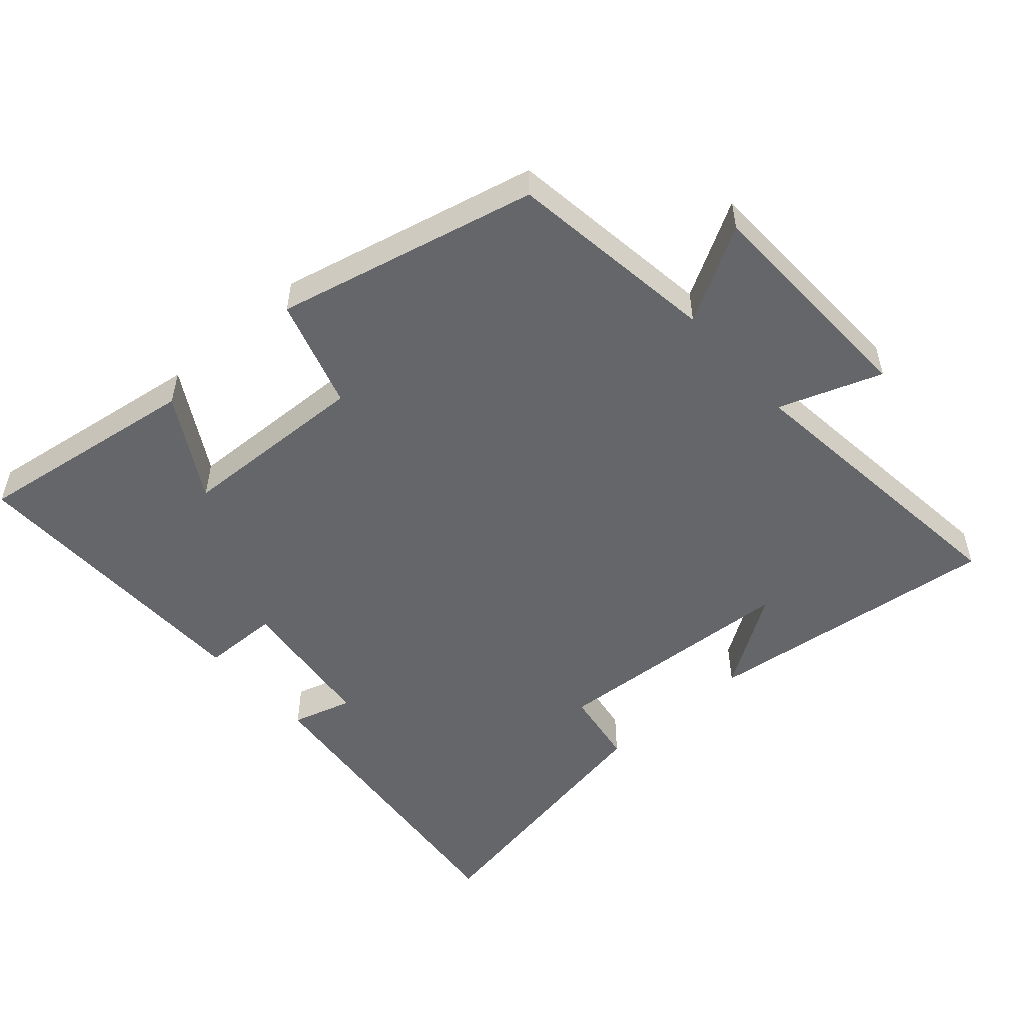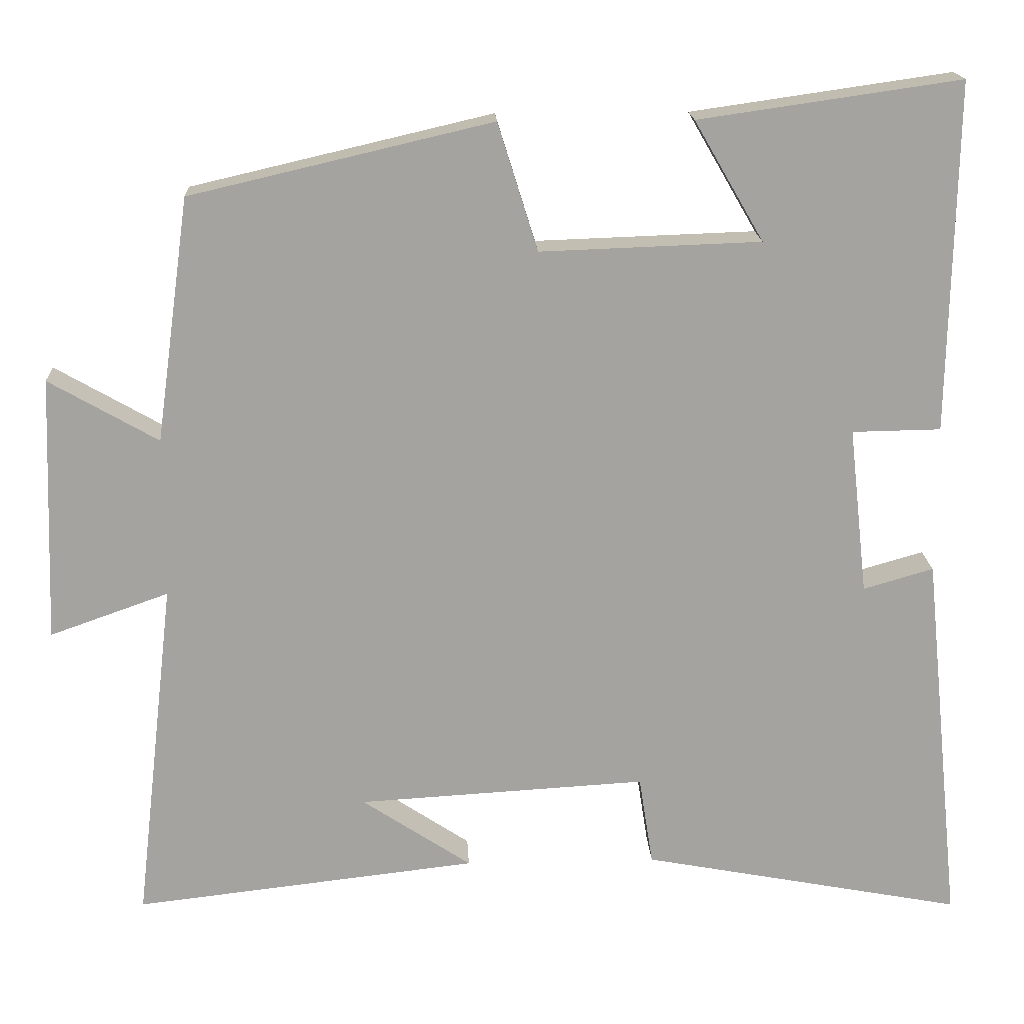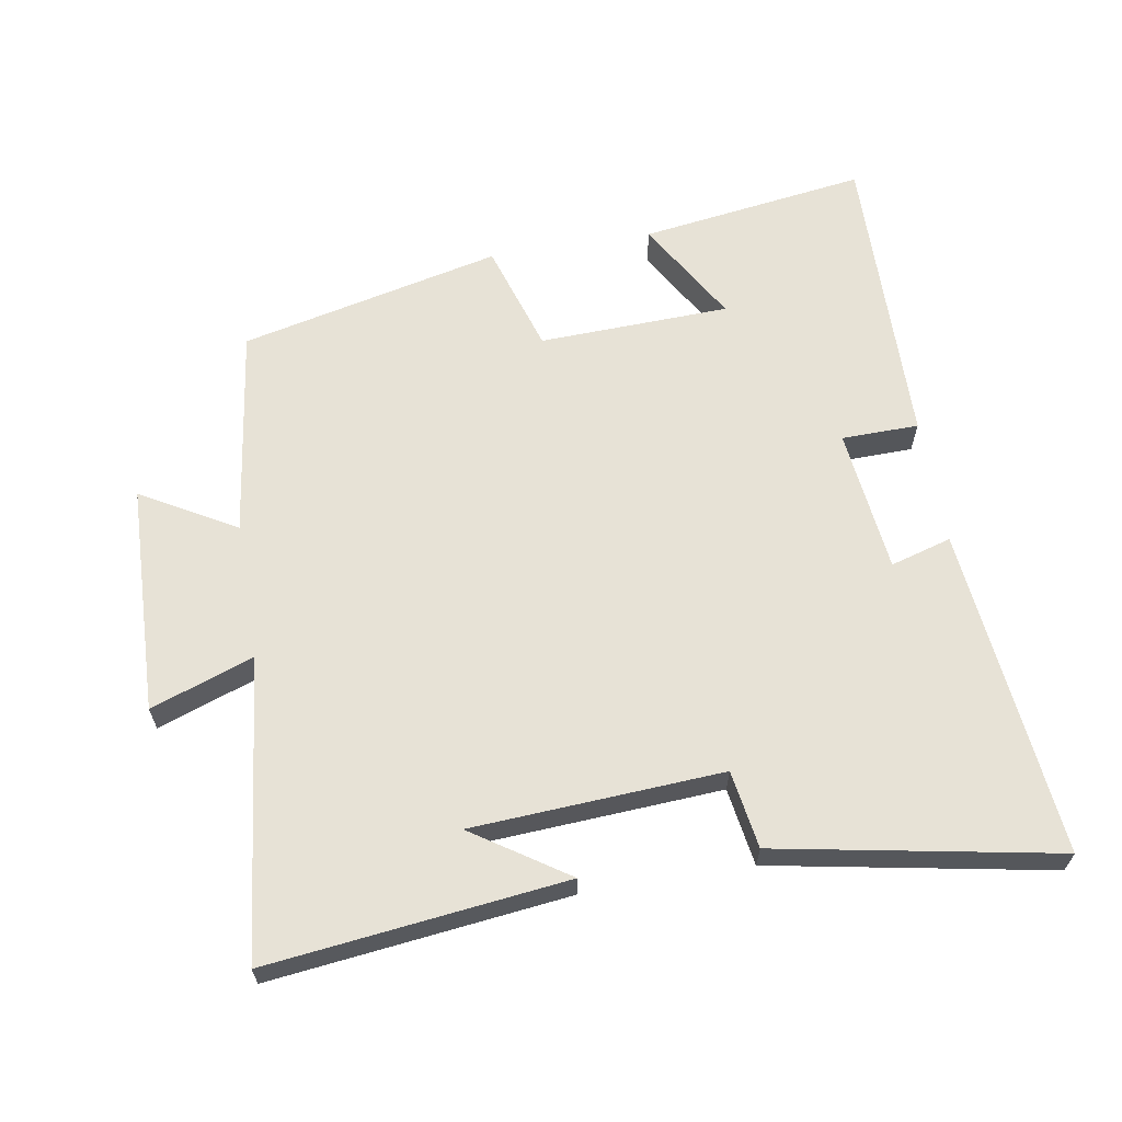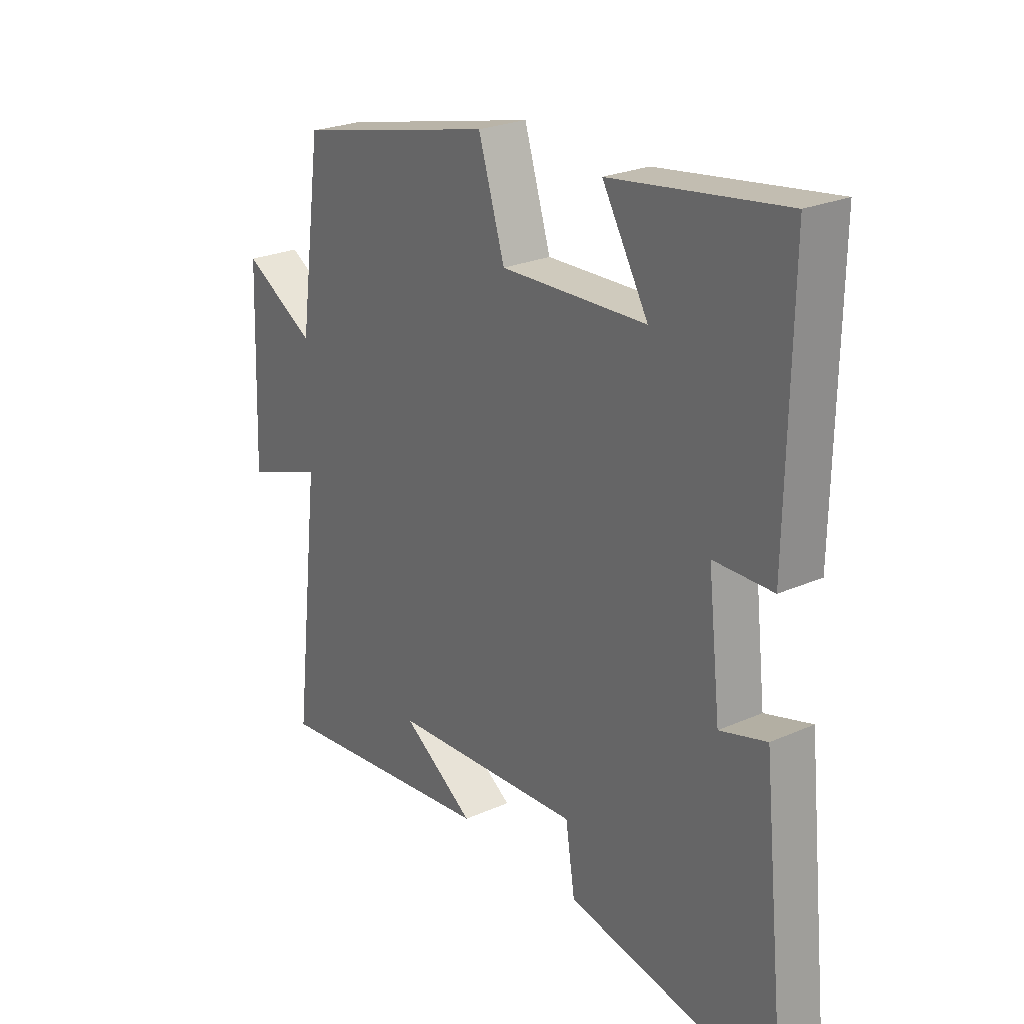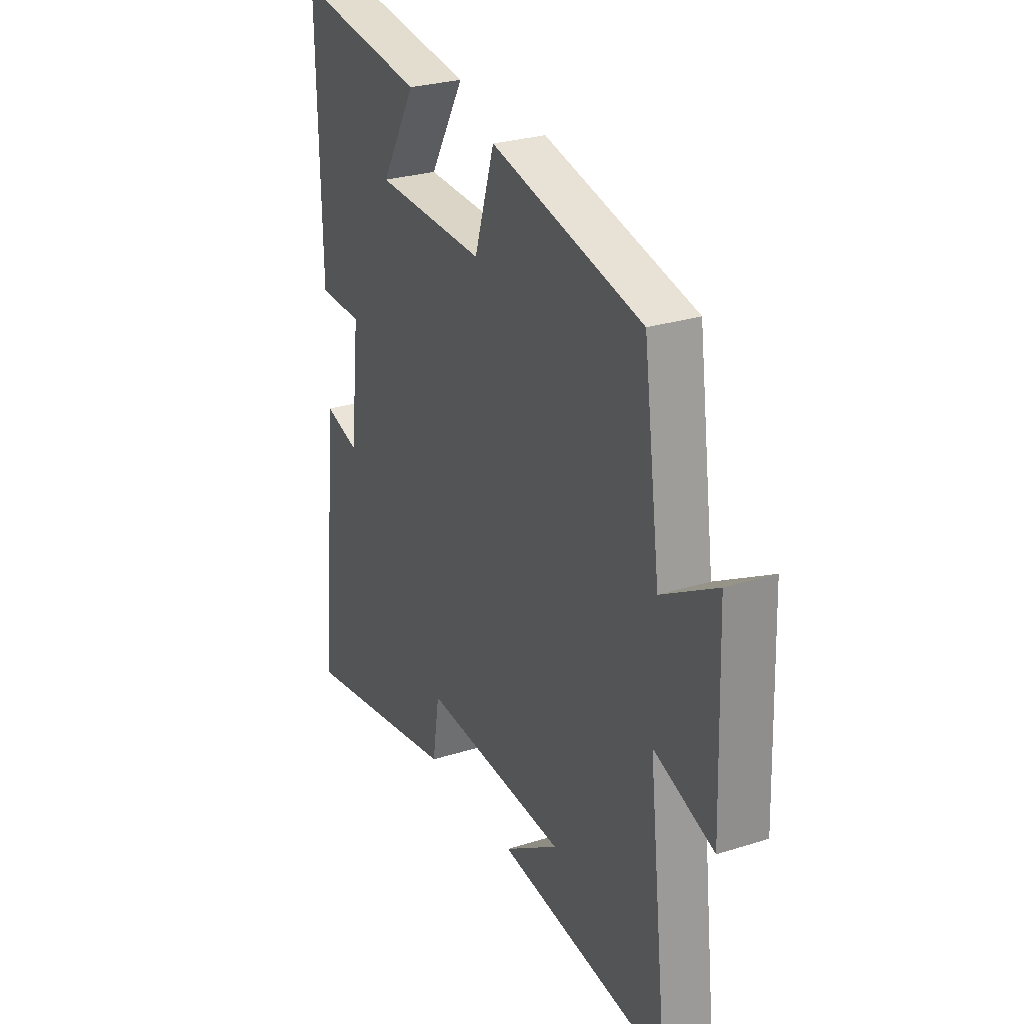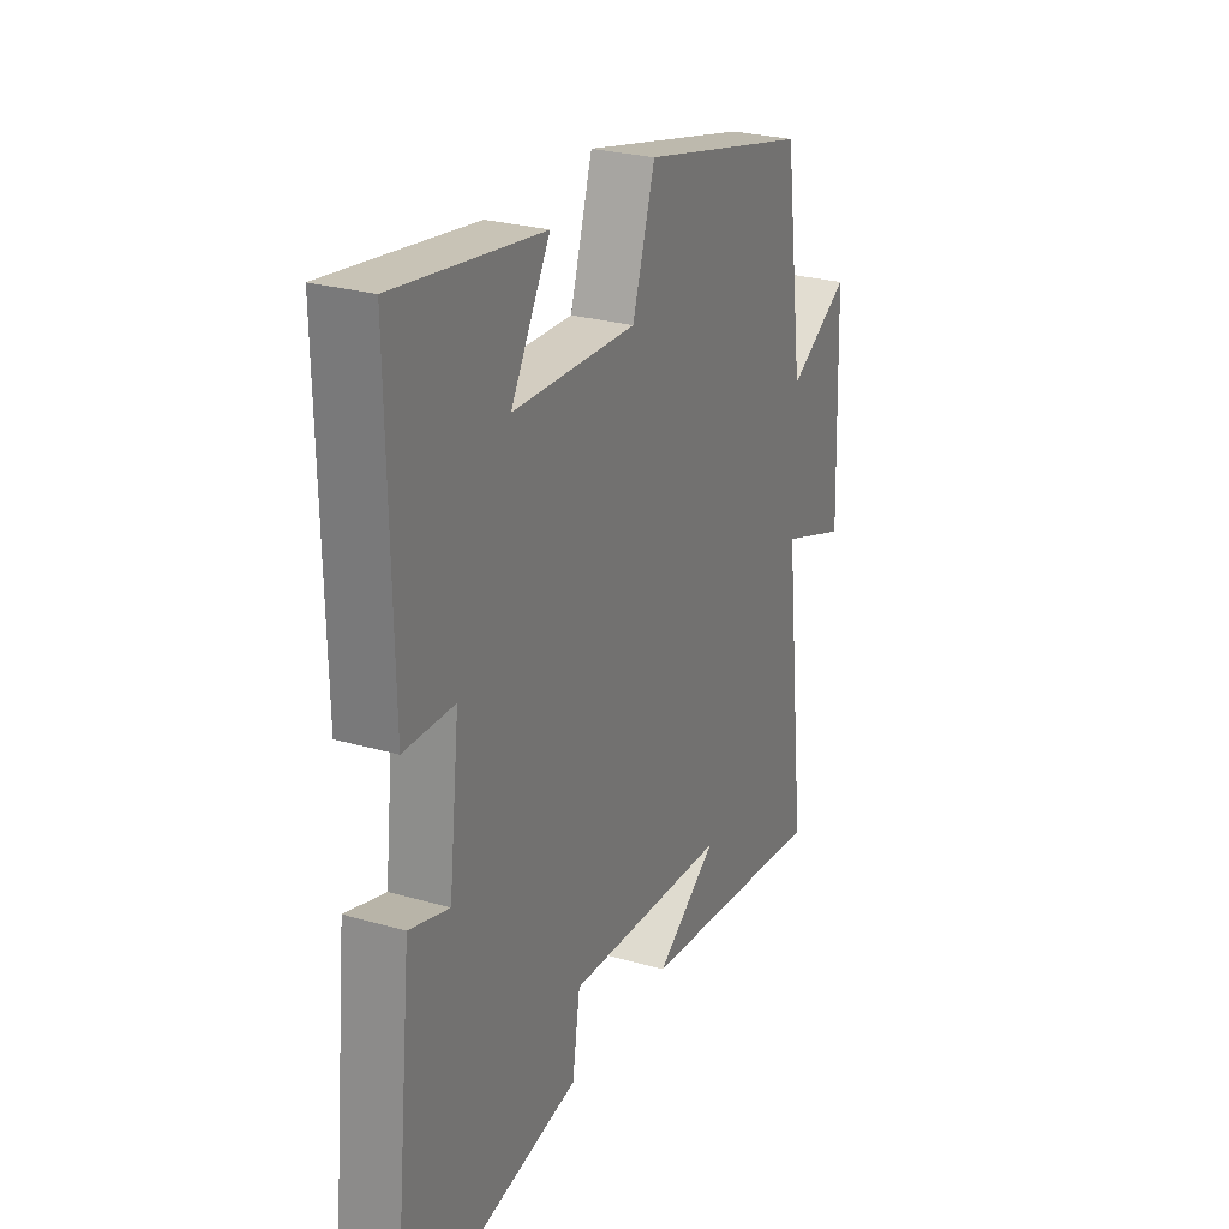
<metadata>
{"format":"obj","ext":"obj","renderer":"f3d","projection":"perspective","resolution":1024,"background":"white","views":[{"elev":-51.9,"azim":41.4,"up":"+Y"},{"elev":17.4,"azim":177.3,"up":"+Z"},{"elev":63.4,"azim":170.4,"up":"+Y"},{"elev":24.7,"azim":-125.9,"up":"+Z"},{"elev":27.5,"azim":64.1,"up":"+Z"},{"elev":26.5,"azim":-65.6,"up":"+Z"}]}
</metadata>
<code>
v -0.508 0.07 0.548
v -0.173 0.07 0.5
v -0.262 0.07 0.347
v 0.02 0.07 0.337
v 0.071 0.07 0.5
v 0.457 0.07 0.41
v 0.5 0.07 0.098
v 0.64 0.07 0.178
v 0.652 0.07 -0.162
v 0.5 0.07 -0.108
v 0.551 0.07 -0.551
v 0.111 0.07 -0.5
v 0.251 0.07 -0.407
v -0.119 0.07 -0.385
v -0.137 0.07 -0.5
v -0.55 0.07 -0.577
v -0.5 0.07 -0.09
v -0.41 0.07 -0.116
v -0.386 0.07 0.098
v -0.5 0.07 0.1
v -0.508 0 0.548
v -0.173 0 0.5
v -0.262 0 0.347
v 0.02 0 0.337
v 0.071 0 0.5
v 0.457 0 0.41
v 0.5 0 0.098
v 0.64 0 0.178
v 0.652 0 -0.162
v 0.5 0 -0.108
v 0.551 0 -0.551
v 0.111 0 -0.5
v 0.251 0 -0.407
v -0.119 0 -0.385
v -0.137 0 -0.5
v -0.55 0 -0.577
v -0.5 0 -0.09
v -0.41 0 -0.116
v -0.386 0 0.098
v -0.5 0 0.1
f 19 20 1
f 15 16 17 18
f 14 15 18 19
f 13 14 19 1
f 11 12 13
f 10 11 13
f 7 8 9 10
f 4 5 6 7
f 3 4 7 10
f 1 2 3
f 13 1 3
f 3 10 13
f 21 40 39
f 38 37 36 35
f 39 38 35 34
f 21 39 34 33
f 33 32 31
f 33 31 30
f 30 29 28 27
f 27 26 25 24
f 30 27 24 23
f 23 22 21
f 23 21 33
f 33 30 23
f 1 21 22 2
f 2 22 23 3
f 3 23 24 4
f 4 24 25 5
f 5 25 26 6
f 6 26 27 7
f 7 27 28 8
f 8 28 29 9
f 9 29 30 10
f 10 30 31 11
f 11 31 32 12
f 12 32 33 13
f 13 33 34 14
f 14 34 35 15
f 15 35 36 16
f 16 36 37 17
f 17 37 38 18
f 18 38 39 19
f 19 39 40 20
f 20 40 21 1

</code>
